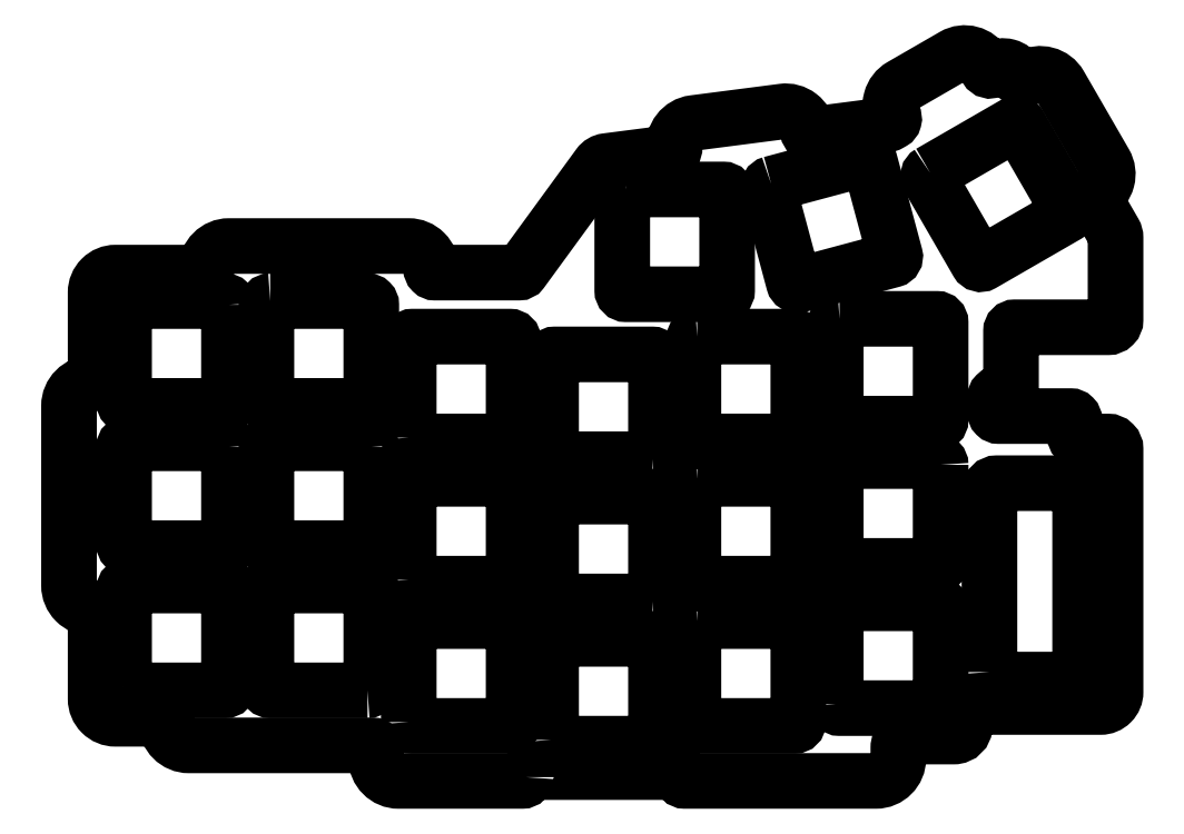
<metadata>
{"format":"dxf","ext":"dxf","renderer":"ezdxf+matplotlib","layout":"modelspace","background":"white","min_lineweight":24,"dpi":150}
</metadata>
<code>
0
SECTION
2
ENTITIES
0
LWPOLYLINE
8
0
90
8
70
1
43
0
10
-191.9
20
-92.45
42
0.4142
10
-190.9
20
-93.45
10
-180.8
20
-93.45
42
0.4142
10
-179.8
20
-92.45
10
-179.8
20
-68.22
42
0.4142
10
-180.8
20
-67.22
10
-190.9
20
-67.22
42
0.4142
10
-191.9
20
-68.22
0
LWPOLYLINE
8
0
90
8
70
1
43
0
10
-293.4
20
-43.39
42
0.4142
10
-293.9
20
-42.89
10
-306.9
20
-42.89
42
0.4142
10
-307.4
20
-43.39
10
-307.4
20
-56.39
42
0.4142
10
-306.9
20
-56.89
10
-293.9
20
-56.89
42
0.4142
10
-293.4
20
-56.39
0
LWPOLYLINE
8
0
90
8
70
1
43
0
10
-269.4
20
-61.14
42
0.4142
10
-268.9
20
-61.64
10
-255.9
20
-61.64
42
0.4142
10
-255.4
20
-61.14
10
-255.4
20
-48.14
42
0.4142
10
-255.9
20
-47.64
10
-268.9
20
-47.64
42
0.4142
10
-269.4
20
-48.14
0
LWPOLYLINE
8
0
90
8
70
1
43
0
10
-230.9
20
-66.64
42
0.4142
10
-231.4
20
-67.14
10
-231.4
20
-80.14
42
0.4142
10
-230.9
20
-80.64
10
-217.9
20
-80.64
42
0.4142
10
-217.4
20
-80.14
10
-217.4
20
-67.14
42
0.4142
10
-217.9
20
-66.64
0
LWPOLYLINE
8
0
90
8
70
1
43
0
10
-198.4
20
-64.76
42
0.4142
10
-198.9
20
-64.26
10
-211.9
20
-64.26
42
0.4142
10
-212.4
20
-64.76
10
-212.4
20
-77.76
42
0.4142
10
-211.9
20
-78.26
10
-198.9
20
-78.26
42
0.4142
10
-198.4
20
-77.76
0
LWPOLYLINE
8
0
90
8
70
1
43
0
10
-269.4
20
-99.14
42
0.4142
10
-268.9
20
-99.64
10
-255.9
20
-99.64
42
0.4142
10
-255.4
20
-99.14
10
-255.4
20
-86.14
42
0.4142
10
-255.9
20
-85.64
10
-268.9
20
-85.64
42
0.4142
10
-269.4
20
-86.14
0
LWPOLYLINE
8
0
90
8
70
1
43
0
10
-274.9
20
-94.89
42
0.4142
10
-274.4
20
-94.39
10
-274.4
20
-81.39
42
0.4142
10
-274.9
20
-80.89
10
-287.9
20
-80.89
42
0.4142
10
-288.4
20
-81.39
10
-288.4
20
-94.39
42
0.4142
10
-287.9
20
-94.89
0
LWPOLYLINE
8
0
90
8
70
1
43
0
10
-211.9
20
-45.26
42
0.4142
10
-212.4
20
-45.76
10
-212.4
20
-58.76
42
0.4142
10
-211.9
20
-59.26
10
-198.9
20
-59.26
42
0.4142
10
-198.4
20
-58.76
10
-198.4
20
-45.76
42
0.4142
10
-198.9
20
-45.26
0
LWPOLYLINE
8
0
90
8
70
1
43
0
10
-230.9
20
-47.64
42
0.4142
10
-231.4
20
-48.14
10
-231.4
20
-61.14
42
0.4142
10
-230.9
20
-61.64
10
-217.9
20
-61.64
42
0.4142
10
-217.4
20
-61.14
10
-217.4
20
-48.14
42
0.4142
10
-217.9
20
-47.64
0
LWPOLYLINE
8
0
90
8
70
1
43
0
10
-269.4
20
-80.14
42
0.4142
10
-268.9
20
-80.64
10
-255.9
20
-80.64
42
0.4142
10
-255.4
20
-80.14
10
-255.4
20
-67.14
42
0.4142
10
-255.9
20
-66.64
10
-268.9
20
-66.64
42
0.4142
10
-269.4
20
-67.14
0
LWPOLYLINE
8
0
90
8
70
1
43
0
10
-287.9
20
-42.89
42
0.4142
10
-288.4
20
-43.39
10
-288.4
20
-56.39
42
0.4142
10
-287.9
20
-56.89
10
-274.9
20
-56.89
42
0.4142
10
-274.4
20
-56.39
10
-274.4
20
-43.39
42
0.4142
10
-274.9
20
-42.89
0
LWPOLYLINE
8
0
90
8
70
1
43
0
10
-221
20
-27.23
42
0.4142
10
-221.4
20
-27.84
10
-218
20
-40.4
42
0.4142
10
-217.4
20
-40.75
10
-204.8
20
-37.39
42
0.4142
10
-204.5
20
-36.78
10
-207.8
20
-24.22
42
0.4142
10
-208.4
20
-23.87
0
LWPOLYLINE
8
0
90
8
70
1
43
0
10
-274.4
20
-62.39
42
0.4142
10
-274.9
20
-61.89
10
-287.9
20
-61.89
42
0.4142
10
-288.4
20
-62.39
10
-288.4
20
-75.39
42
0.4142
10
-287.9
20
-75.89
10
-274.9
20
-75.89
42
0.4142
10
-274.4
20
-75.39
0
LWPOLYLINE
8
0
90
8
70
1
43
0
10
-236.9
20
-64.01
42
0.4142
10
-236.4
20
-63.51
10
-236.4
20
-50.51
42
0.4142
10
-236.9
20
-50.01
10
-249.9
20
-50.01
42
0.4142
10
-250.4
20
-50.51
10
-250.4
20
-63.51
42
0.4142
10
-249.9
20
-64.01
0
LWPOLYLINE
8
0
90
8
70
1
43
0
10
-212.4
20
-96.76
42
0.4142
10
-211.9
20
-97.26
10
-198.9
20
-97.26
42
0.4142
10
-198.4
20
-96.76
10
-198.4
20
-83.76
42
0.4142
10
-198.9
20
-83.26
10
-211.9
20
-83.26
42
0.4142
10
-212.4
20
-83.76
0
LWPOLYLINE
8
0
90
8
70
1
43
0
10
-250.4
20
-101.5
42
0.4142
10
-249.9
20
-102
10
-236.9
20
-102
42
0.4142
10
-236.4
20
-101.5
10
-236.4
20
-88.51
42
0.4142
10
-236.9
20
-88.01
10
-249.9
20
-88.01
42
0.4142
10
-250.4
20
-88.51
0
LWPOLYLINE
8
0
90
8
70
1
43
0
10
-307.4
20
-94.39
42
0.4142
10
-306.9
20
-94.89
10
-293.9
20
-94.89
42
0.4142
10
-293.4
20
-94.39
10
-293.4
20
-81.39
42
0.4142
10
-293.9
20
-80.89
10
-306.9
20
-80.89
42
0.4142
10
-307.4
20
-81.39
0
LWPOLYLINE
8
0
90
8
70
1
43
0
10
-230.9
20
-85.64
42
0.4142
10
-231.4
20
-86.14
10
-231.4
20
-99.14
42
0.4142
10
-230.9
20
-99.64
10
-217.9
20
-99.64
42
0.4142
10
-217.4
20
-99.14
10
-217.4
20
-86.14
42
0.4142
10
-217.9
20
-85.64
0
LWPOLYLINE
8
0
90
8
70
1
43
0
10
-199.8
20
-25.76
42
0.4142
10
-200
20
-26.44
10
-193.5
20
-37.7
42
0.4142
10
-192.8
20
-37.89
10
-181.5
20
-31.39
42
0.4142
10
-181.3
20
-30.7
10
-187.8
20
-19.44
42
0.4142
10
-188.5
20
-19.26
0
LWPOLYLINE
8
0
90
8
70
1
43
0
10
-236.9
20
-83.01
42
0.4142
10
-236.4
20
-82.51
10
-236.4
20
-69.51
42
0.4142
10
-236.9
20
-69.01
10
-249.9
20
-69.01
42
0.4142
10
-250.4
20
-69.51
10
-250.4
20
-82.51
42
0.4142
10
-249.9
20
-83.01
0
LWPOLYLINE
8
0
90
8
70
1
43
0
10
-293.4
20
-62.39
42
0.4142
10
-293.9
20
-61.89
10
-306.9
20
-61.89
42
0.4142
10
-307.4
20
-62.39
10
-307.4
20
-75.39
42
0.4142
10
-306.9
20
-75.89
10
-293.9
20
-75.89
42
0.4142
10
-293.4
20
-75.39
0
LWPOLYLINE
8
0
90
8
70
1
43
0
10
-240.4
20
-27.98
42
0.4142
10
-240.9
20
-28.48
10
-240.9
20
-41.48
42
0.4142
10
-240.4
20
-41.98
10
-227.4
20
-41.98
42
0.4142
10
-226.9
20
-41.48
10
-226.9
20
-28.48
42
0.4142
10
-227.4
20
-27.98
0
LWPOLYLINE
8
0
90
96
70
1
43
0
10
-253.7
20
-106.5
10
-253.7
20
-106.3
42
-0.4142
10
-253.2
20
-105.8
10
-233.5
20
-105.8
42
-0.4142
10
-233
20
-106.3
10
-233
20
-106.5
42
0.4142
10
-232.5
20
-107
10
-207
20
-107
42
0.4142
10
-204
20
-104
10
-204
20
-102.6
42
-0.4142
10
-202.5
20
-101.1
10
-196.6
20
-101.1
42
0.4142
10
-195.1
20
-99.56
10
-195.1
20
-98.11
42
-0.4142
10
-194.1
20
-97.11
10
-177
20
-97.11
42
0.4142
10
-175
20
-95.11
10
-175
20
-62.65
42
0.4142
10
-176
20
-61.65
10
-179.5
20
-61.65
42
-0.4142
10
-180.5
20
-60.65
10
-180.5
20
-58.75
42
0.4142
10
-181
20
-58.25
10
-190.6
20
-58.25
42
-0.4142
10
-191.1
20
-57.75
10
-191.1
20
-55.75
42
-0.4142
10
-190.6
20
-55.25
10
-189.5
20
-55.25
42
0.4142
10
-189
20
-54.75
10
-189
20
-46.89
42
-0.4142
10
-188.5
20
-46.39
10
-176
20
-46.39
42
0.4142
10
-175
20
-45.39
10
-175
20
-34.43
42
0.1317
10
-175.2
20
-33.68
10
-177.8
20
-29.24
42
-0.4142
10
-177.6
20
-28.55
10
-177.6
20
-28.53
42
0.4142
10
-176.5
20
-24.43
10
-182.5
20
-14.04
42
0.4142
10
-186.6
20
-12.94
10
-187.2
20
-13.29
42
-0.4142
10
-187.9
20
-13.11
10
-188.2
20
-12.54
42
0.4142
10
-191.1
20
-11.77
10
-191.5
20
-12.05
42
-0.4142
10
-192.2
20
-11.87
10
-192.6
20
-11.26
42
0.4142
10
-196.7
20
-10.16
10
-203.6
20
-14.16
42
0.4142
10
-204.7
20
-18.26
10
-204.7
20
-18.3
42
-0.4142
10
-204.9
20
-18.99
10
-205.2
20
-19.18
42
-0.09912
10
-205.7
20
-19.37
10
-215.5
20
-20.63
42
-0.4142
10
-216.1
20
-20.2
10
-216.1
20
-20.15
42
0.4142
10
-219.5
20
-17.56
10
-231.4
20
-19.1
42
0.4142
10
-233.9
20
-22.46
10
-233.9
20
-22.5
42
-0.4142
10
-234.4
20
-23.06
10
-243
20
-24.18
42
0.2059
10
-244
20
-24.78
10
-254.3
20
-38.88
42
-0.2396
10
-254.7
20
-39.09
10
-265.9
20
-39.09
42
-0.4142
10
-266.4
20
-38.59
10
-266.4
20
-38.54
42
0.4142
10
-269.4
20
-35.54
10
-293.4
20
-35.54
42
0.4142
10
-296.4
20
-38.54
10
-296.4
20
-38.59
42
-0.4142
10
-296.9
20
-39.09
10
-308.5
20
-39.09
42
0.4142
10
-311.2
20
-41.74
10
-311.2
20
-53.39
42
-0.4142
10
-311.7
20
-53.89
10
-311.7
20
-53.89
42
0.4142
10
-314.7
20
-56.89
10
-314.7
20
-80.89
42
0.4142
10
-311.7
20
-83.89
10
-311.7
20
-83.89
42
-0.4142
10
-311.2
20
-84.39
10
-311.2
20
-96.04
42
0.4142
10
-308.5
20
-98.69
10
-302.2
20
-98.69
42
-0.4142
10
-301.7
20
-99.19
10
-301.7
20
-99.24
42
0.4142
10
-298.7
20
-102.2
10
-274.2
20
-102.2
42
-0.4142
10
-273.7
20
-102.7
10
-273.7
20
-104
42
0.4142
10
-270.7
20
-107
10
-254.2
20
-107
42
0.4142
0
ENDSEC
0
EOF

</code>
